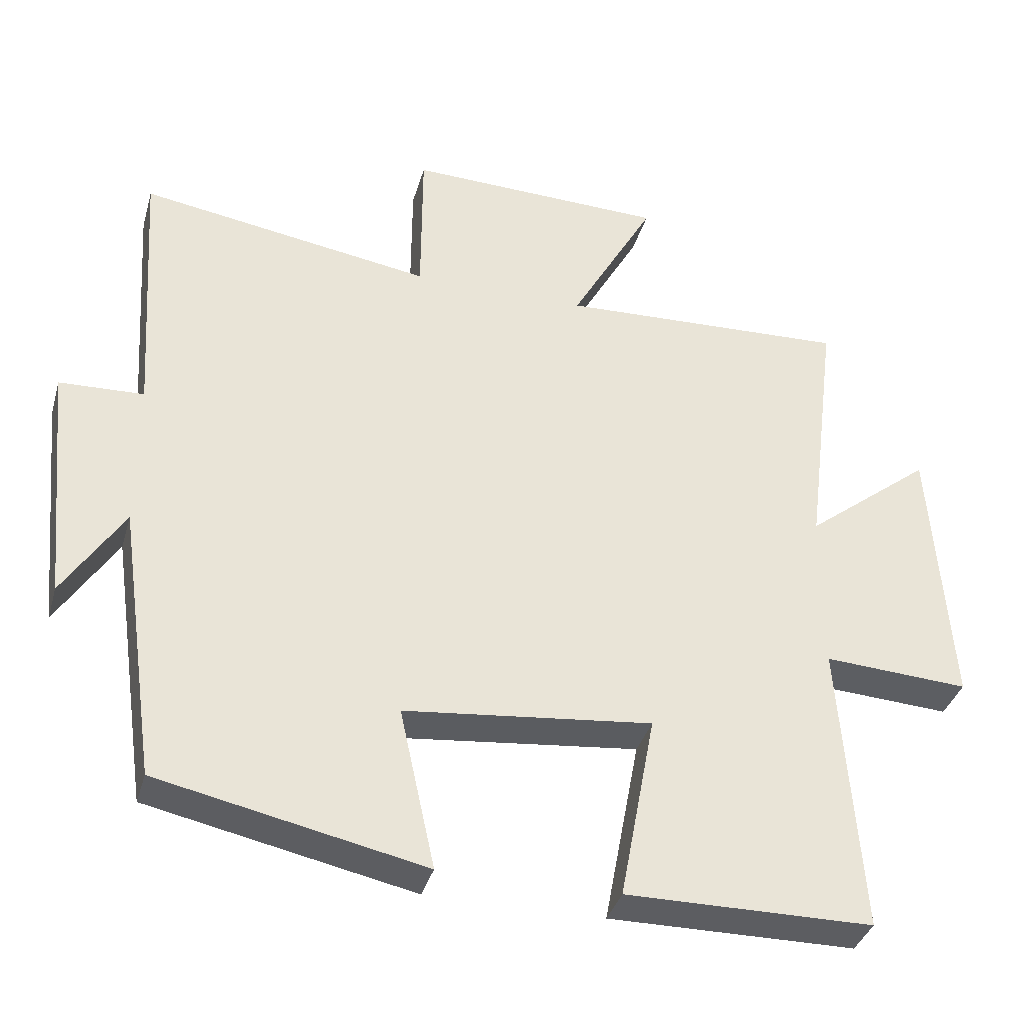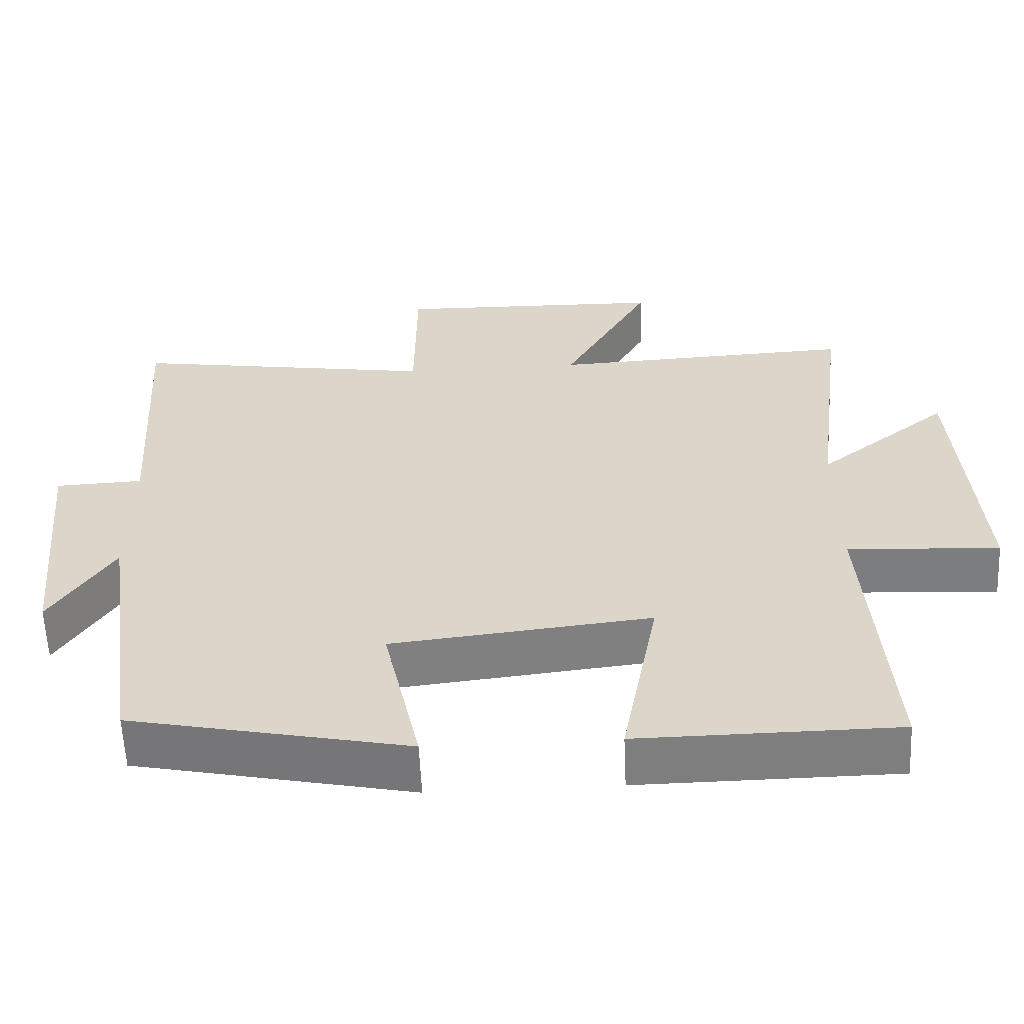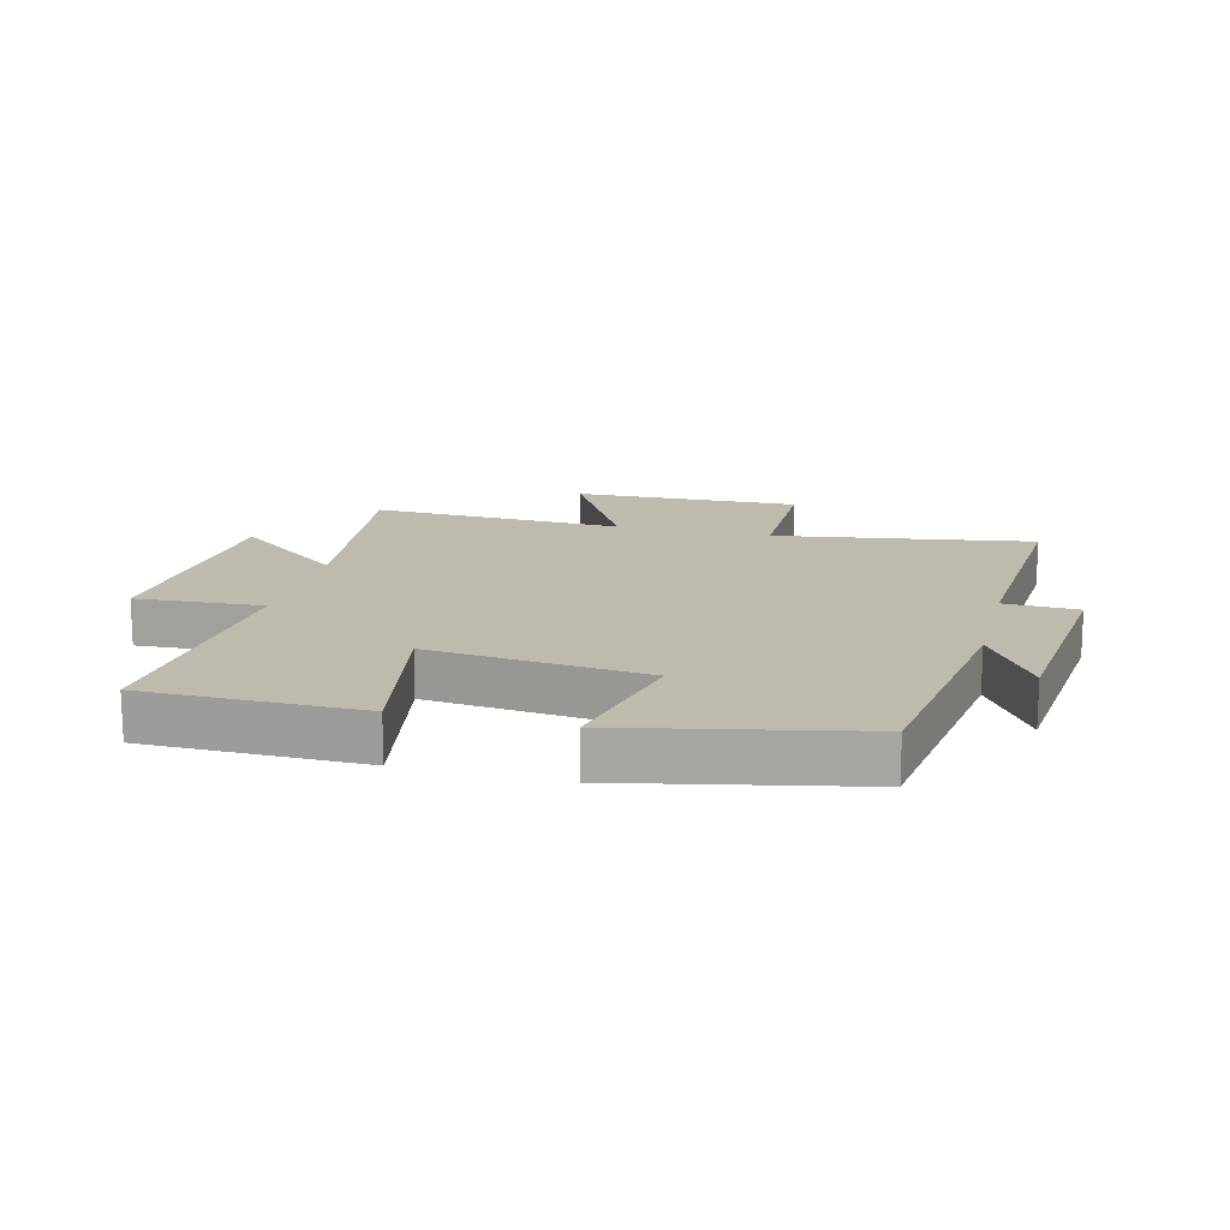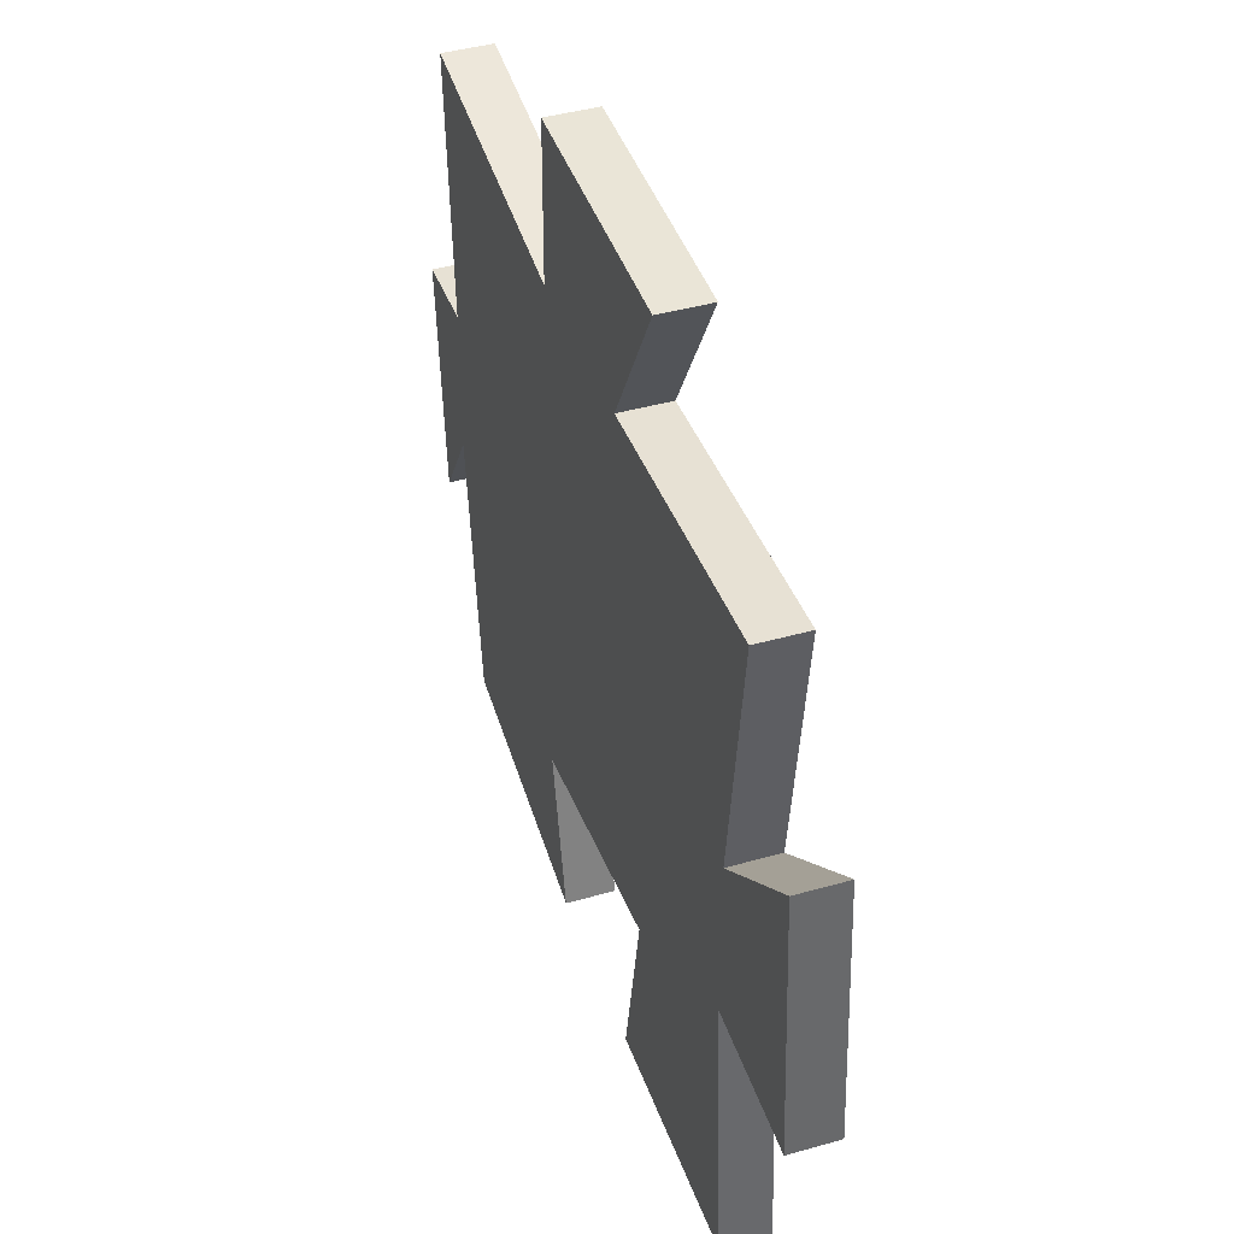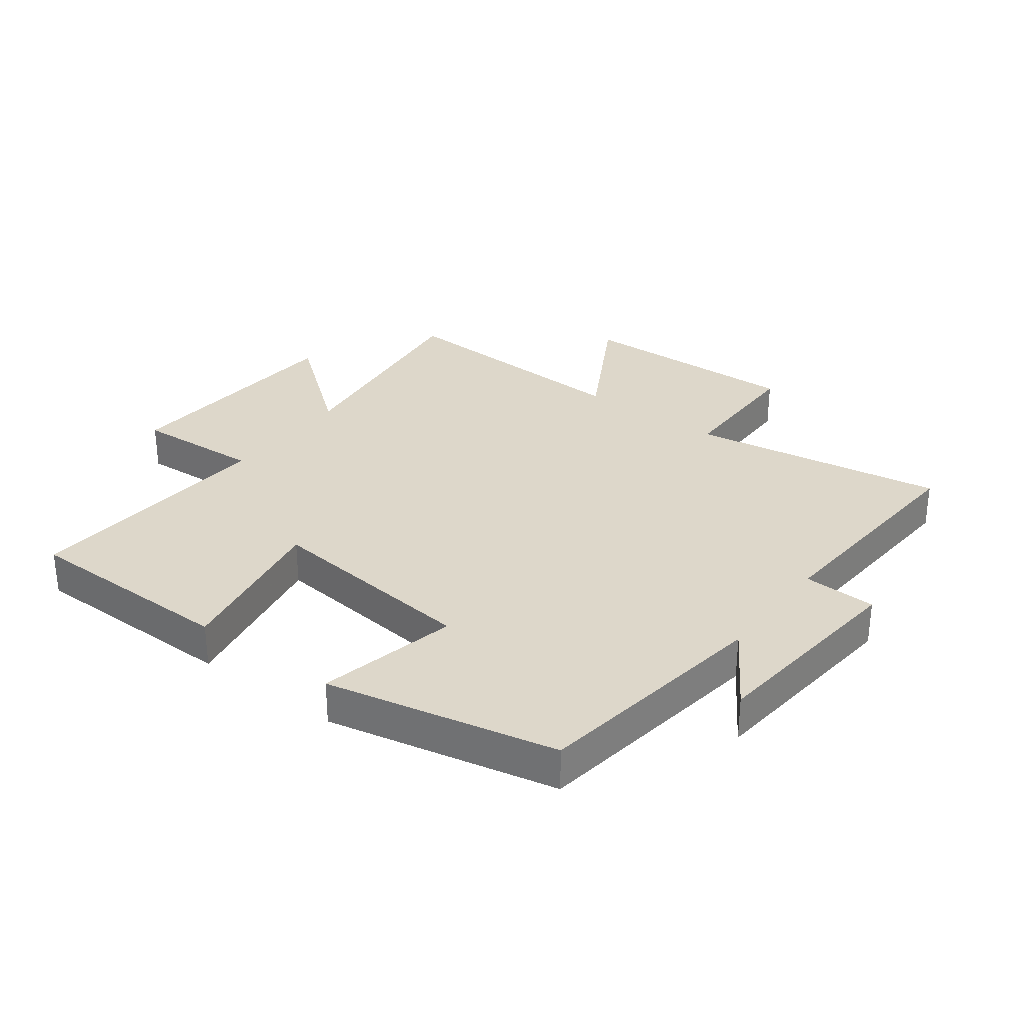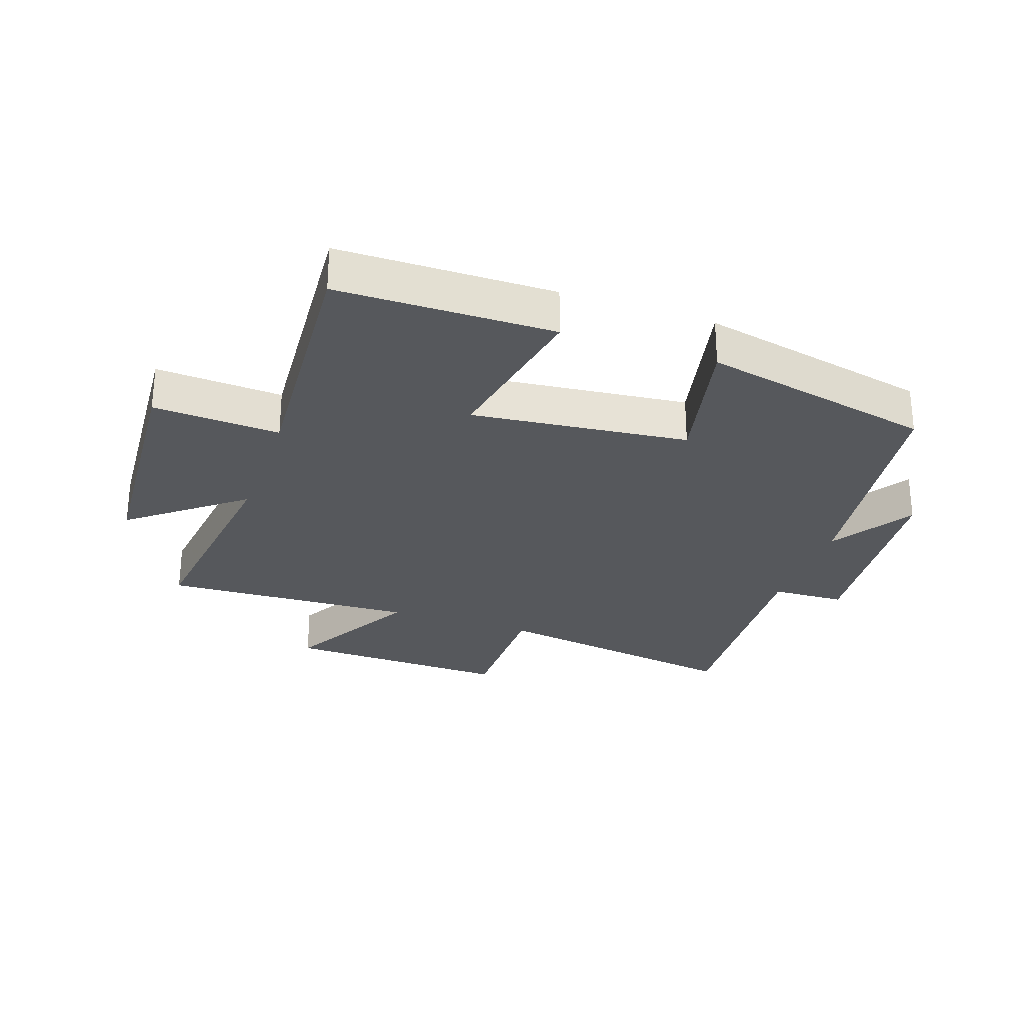
<metadata>
{"format":"obj","ext":"obj","renderer":"f3d","projection":"perspective","resolution":1024,"background":"white","views":[{"elev":-36.7,"azim":-15.5,"up":"+Z"},{"elev":-59.5,"azim":2.6,"up":"+Z"},{"elev":15.7,"azim":-165.8,"up":"+Y"},{"elev":42.3,"azim":71.2,"up":"+Z"},{"elev":30.9,"azim":-143.1,"up":"+Y"},{"elev":-28.0,"azim":160.9,"up":"+Y"}]}
</metadata>
<code>
v -0.525 0.07 0.565
v -0.111 0.07 0.5
v -0.11 0.07 0.724
v 0.256 0.07 0.714
v 0.137 0.07 0.5
v 0.546 0.07 0.518
v 0.5 0.07 0.152
v 0.679 0.07 0.294
v 0.705 0.07 -0.094
v 0.5 0.07 -0.082
v 0.529 0.07 -0.497
v 0.181 0.07 -0.5
v 0.231 0.07 -0.234
v -0.119 0.07 -0.272
v -0.069 0.07 -0.5
v -0.444 0.07 -0.421
v -0.5 0.07 -0.03
v -0.585 0.07 -0.163
v -0.619 0.07 0.179
v -0.5 0.07 0.184
v -0.525 0 0.565
v -0.111 0 0.5
v -0.11 0 0.724
v 0.256 0 0.714
v 0.137 0 0.5
v 0.546 0 0.518
v 0.5 0 0.152
v 0.679 0 0.294
v 0.705 0 -0.094
v 0.5 0 -0.082
v 0.529 0 -0.497
v 0.181 0 -0.5
v 0.231 0 -0.234
v -0.119 0 -0.272
v -0.069 0 -0.5
v -0.444 0 -0.421
v -0.5 0 -0.03
v -0.585 0 -0.163
v -0.619 0 0.179
v -0.5 0 0.184
f 17 18 19 20
f 15 16 17 20
f 14 15 20 1
f 13 14 1 2
f 10 11 12 13
f 10 13 2 3
f 7 8 9 10
f 7 10 3
f 5 6 7
f 5 7 3
f 3 4 5
f 40 39 38 37
f 40 37 36 35
f 21 40 35 34
f 22 21 34 33
f 33 32 31 30
f 23 22 33 30
f 30 29 28 27
f 23 30 27
f 27 26 25
f 23 27 25
f 25 24 23
f 1 21 22 2
f 2 22 23 3
f 3 23 24 4
f 4 24 25 5
f 5 25 26 6
f 6 26 27 7
f 7 27 28 8
f 8 28 29 9
f 9 29 30 10
f 10 30 31 11
f 11 31 32 12
f 12 32 33 13
f 13 33 34 14
f 14 34 35 15
f 15 35 36 16
f 16 36 37 17
f 17 37 38 18
f 18 38 39 19
f 19 39 40 20
f 20 40 21 1

</code>
